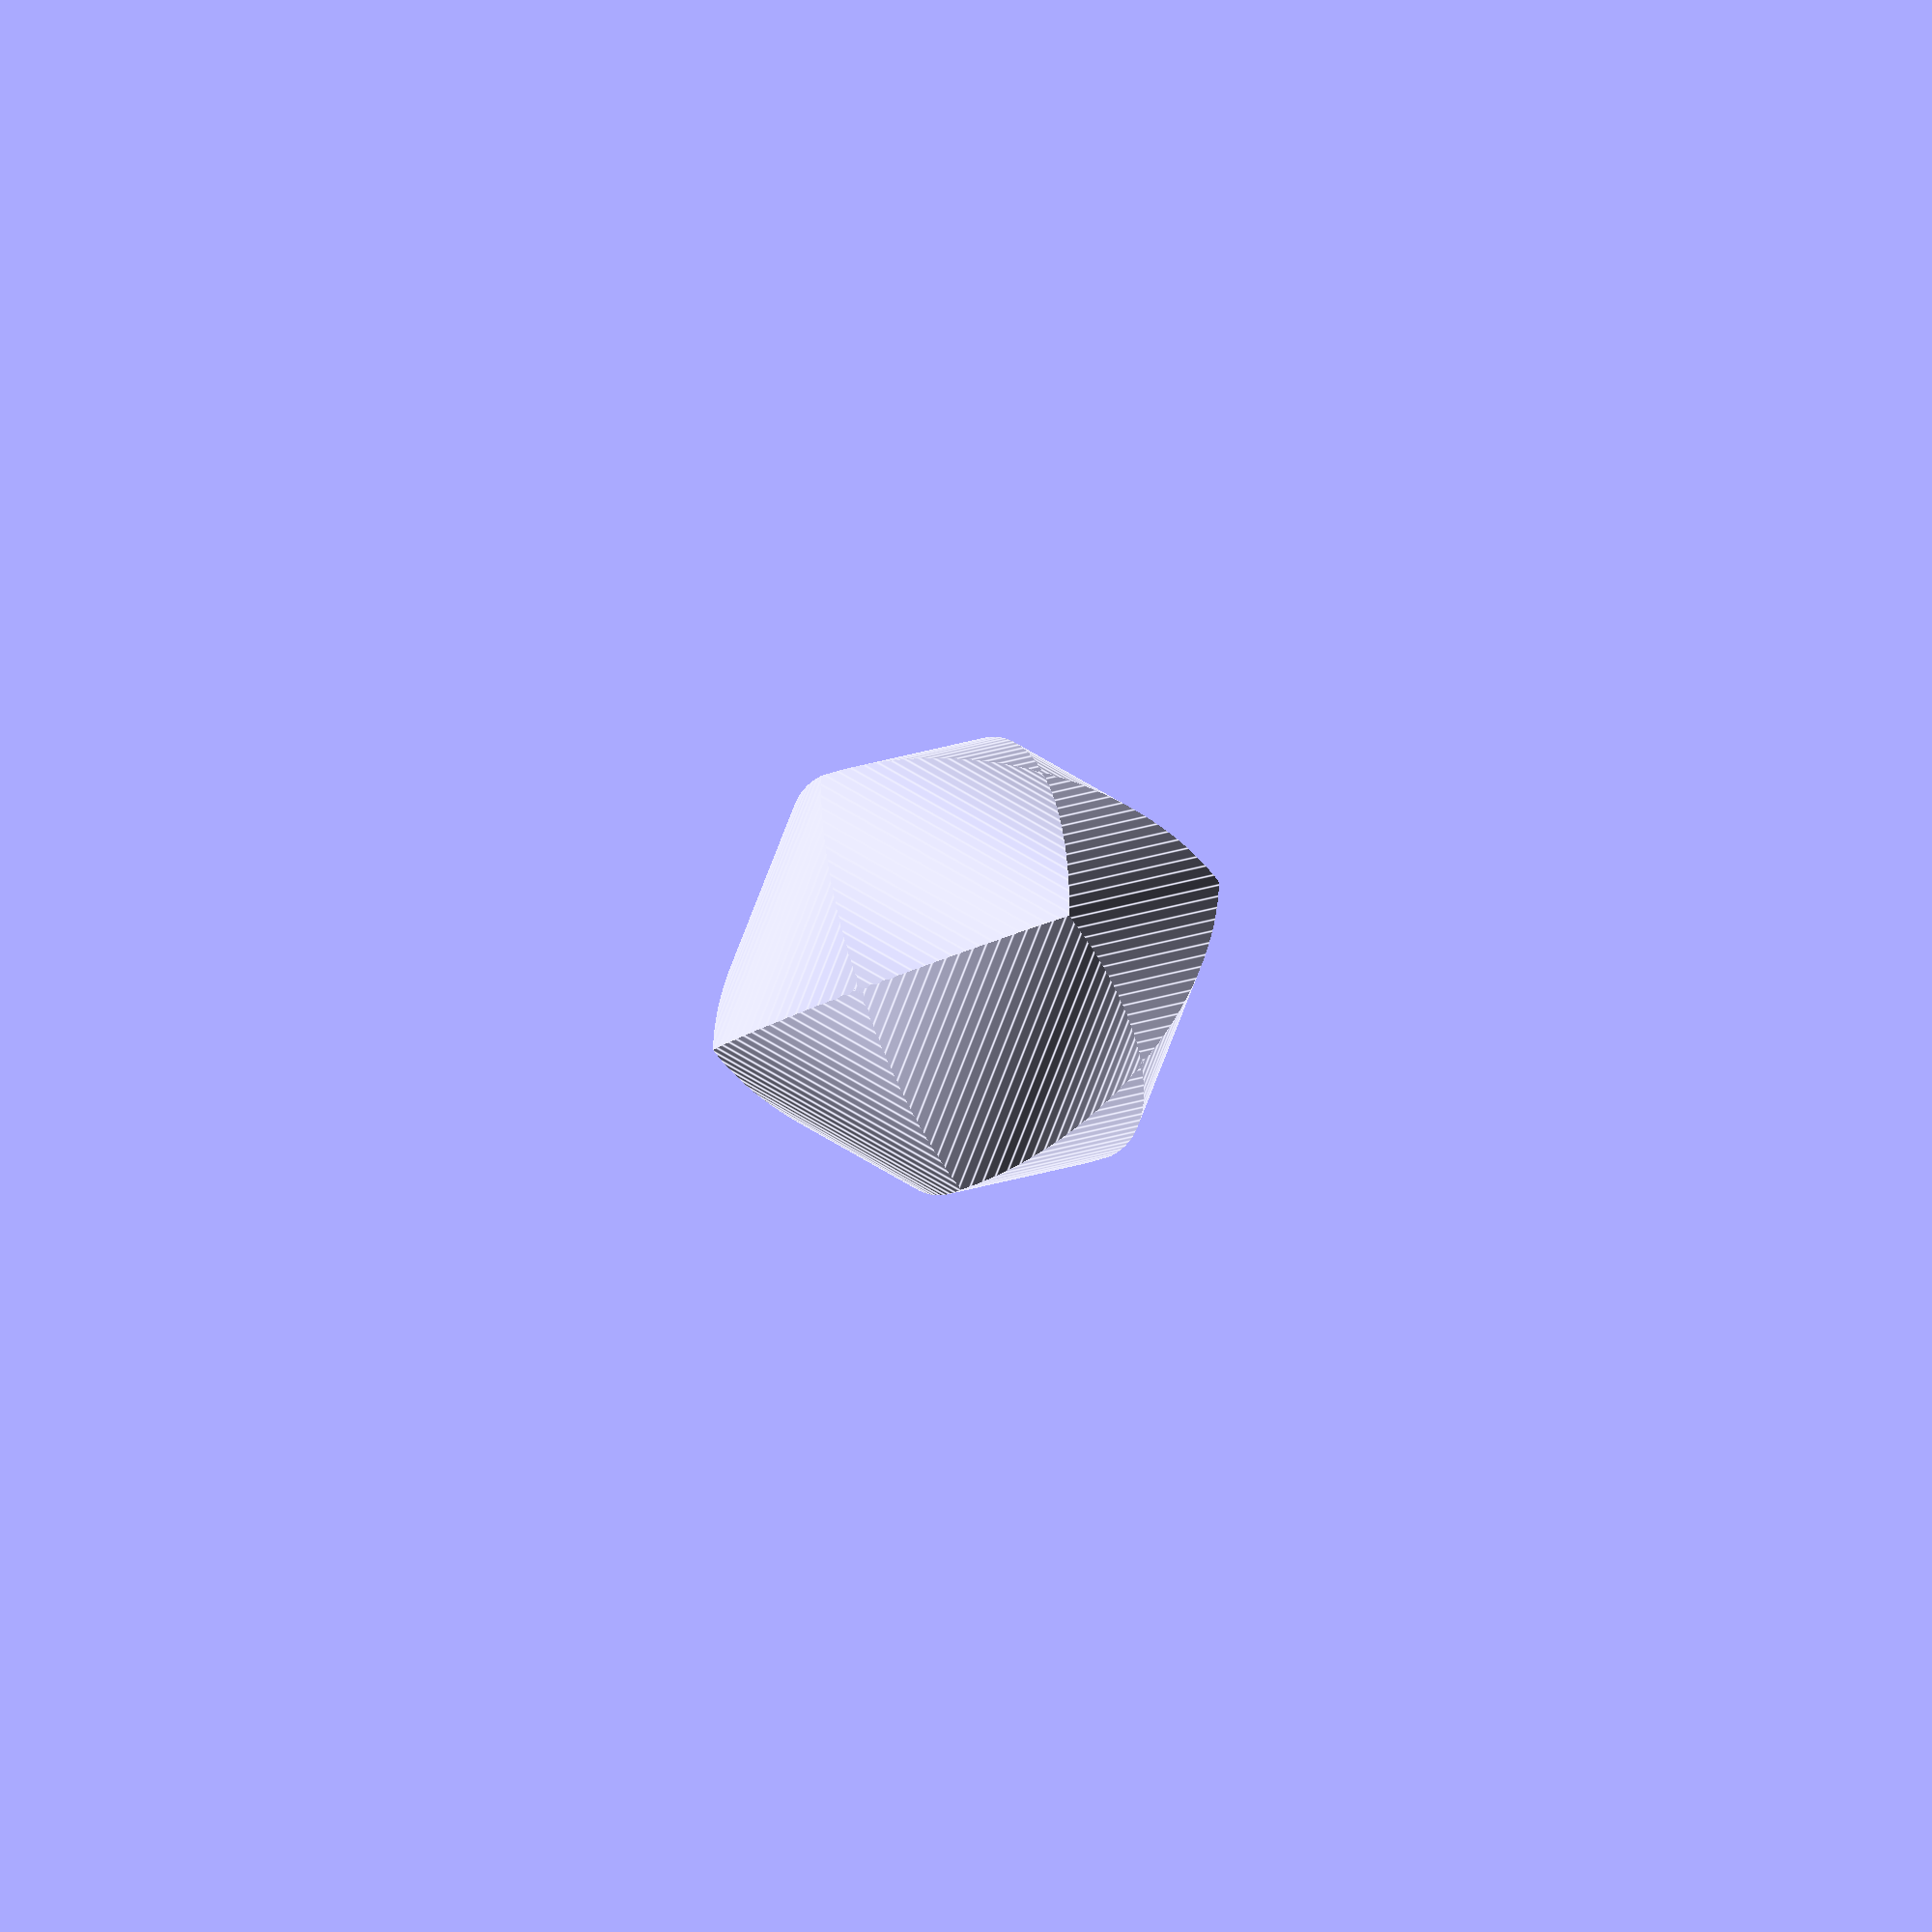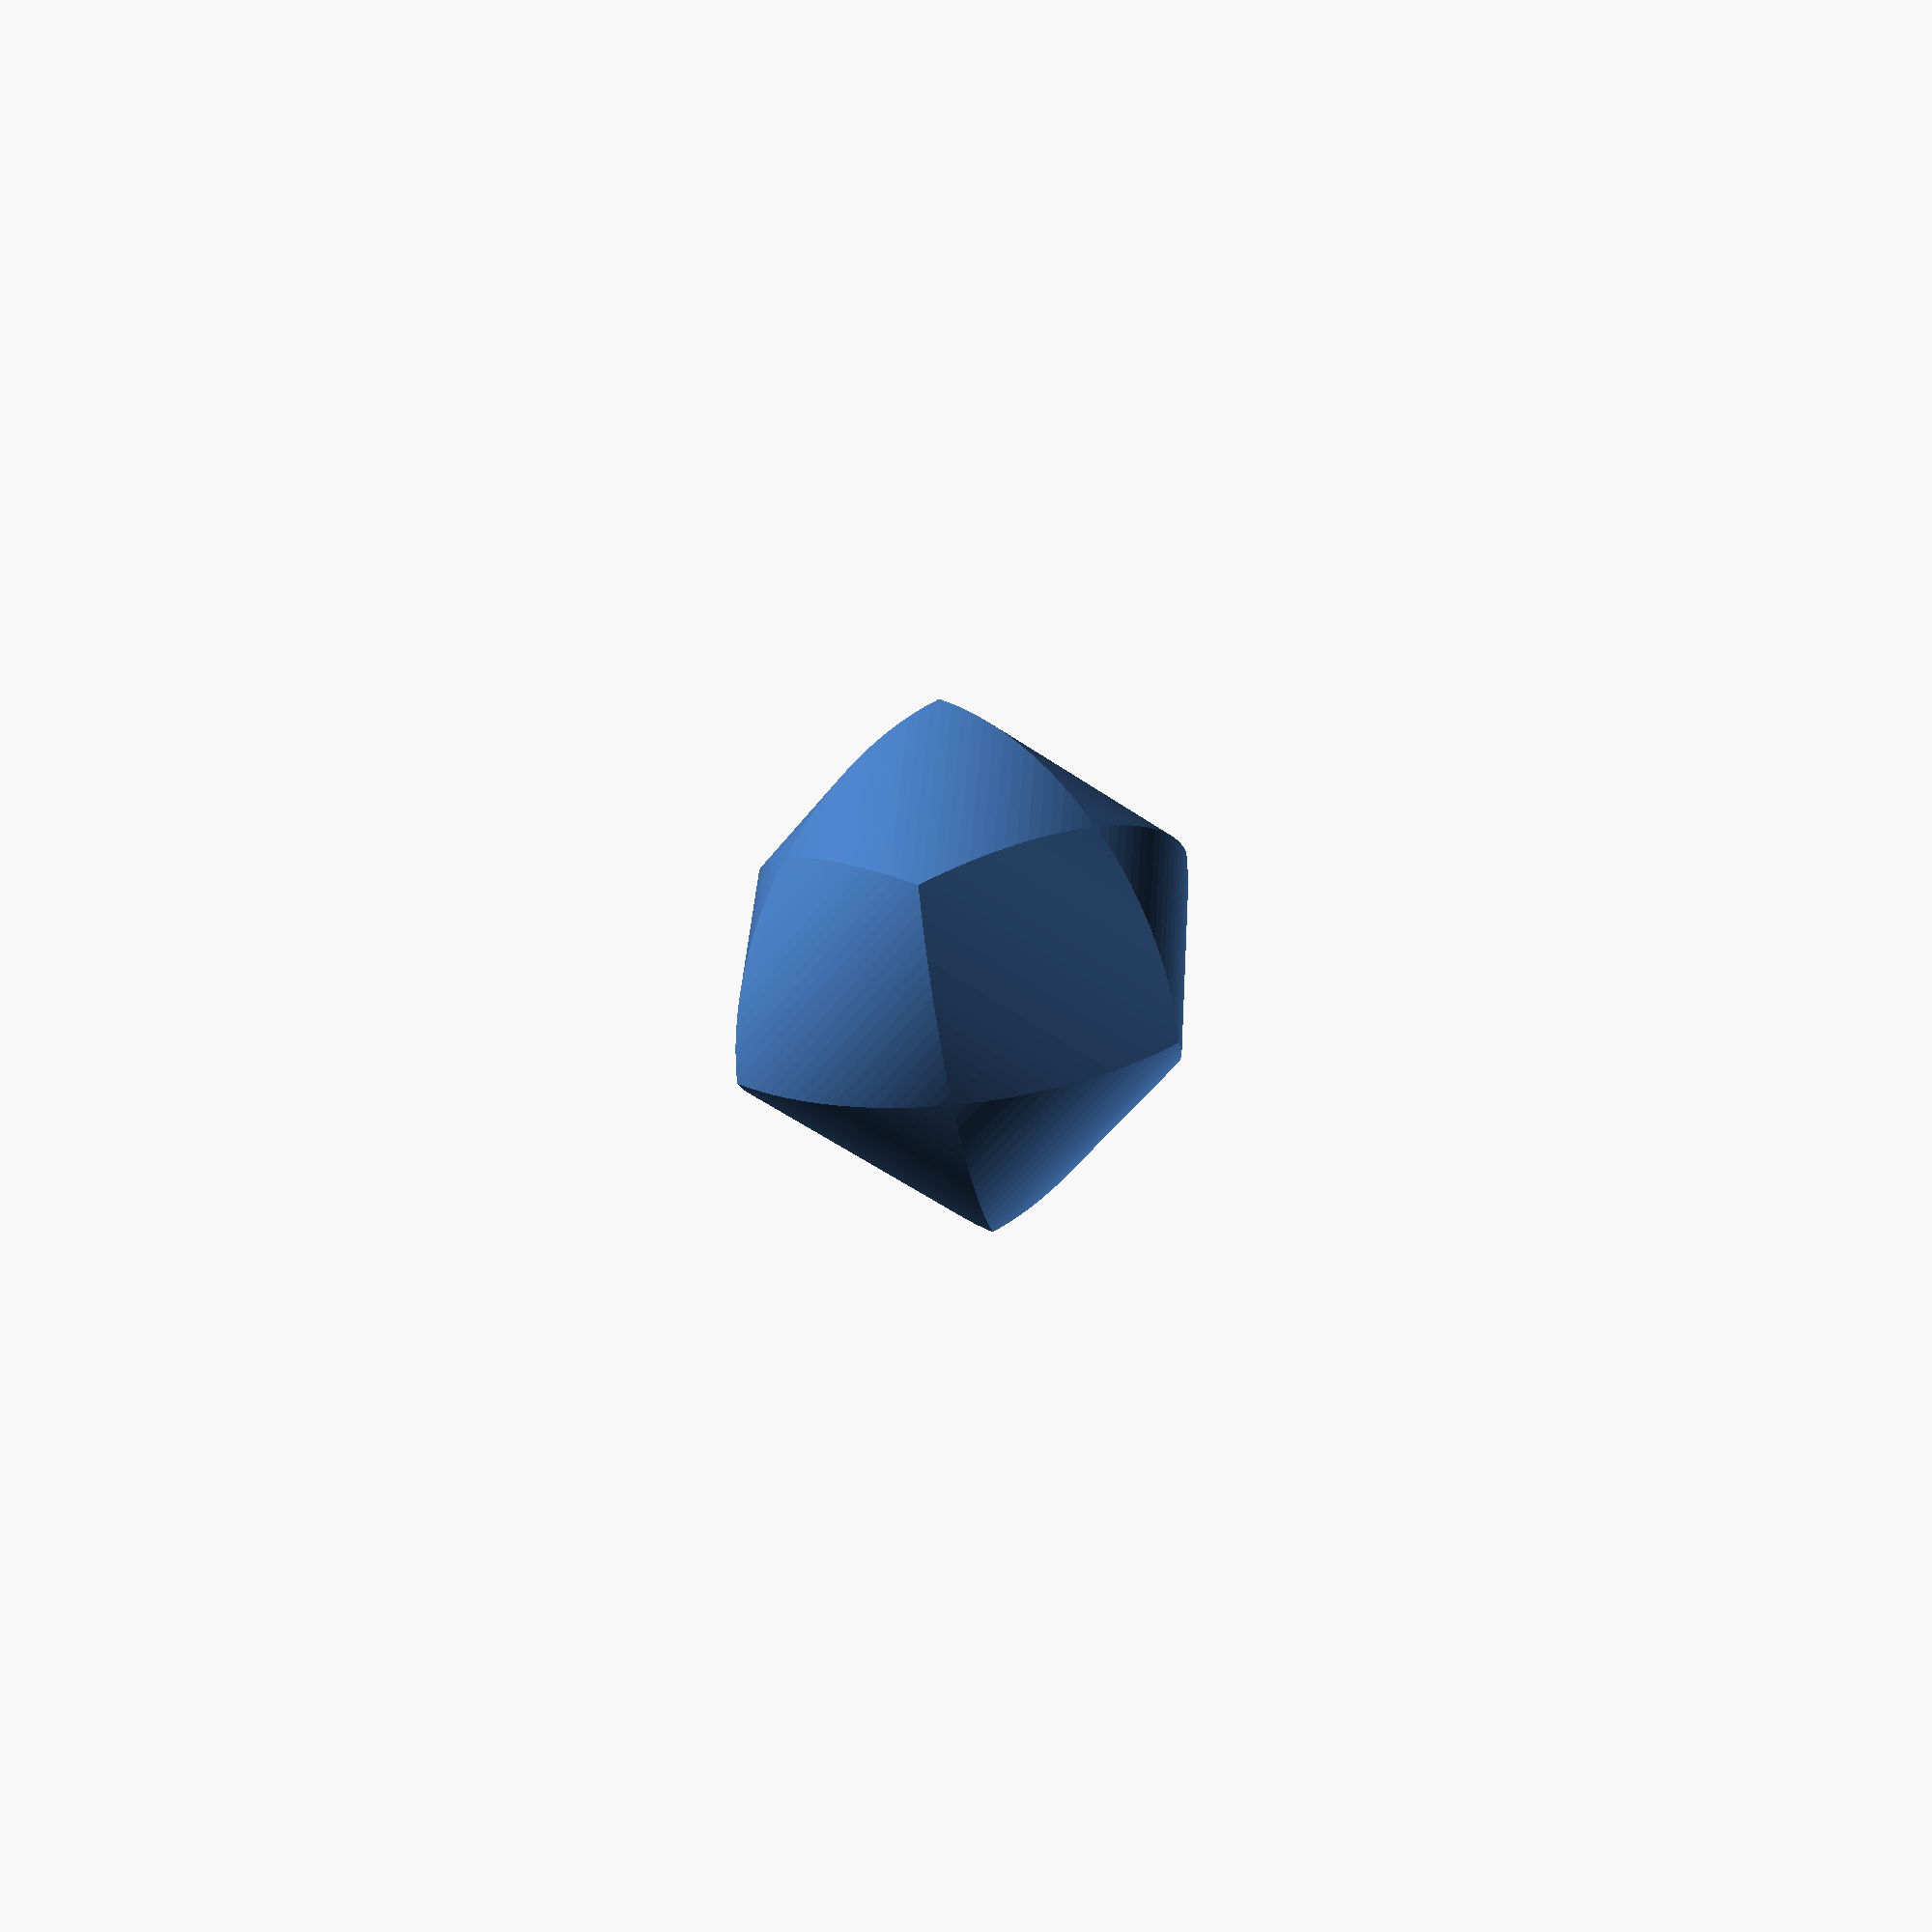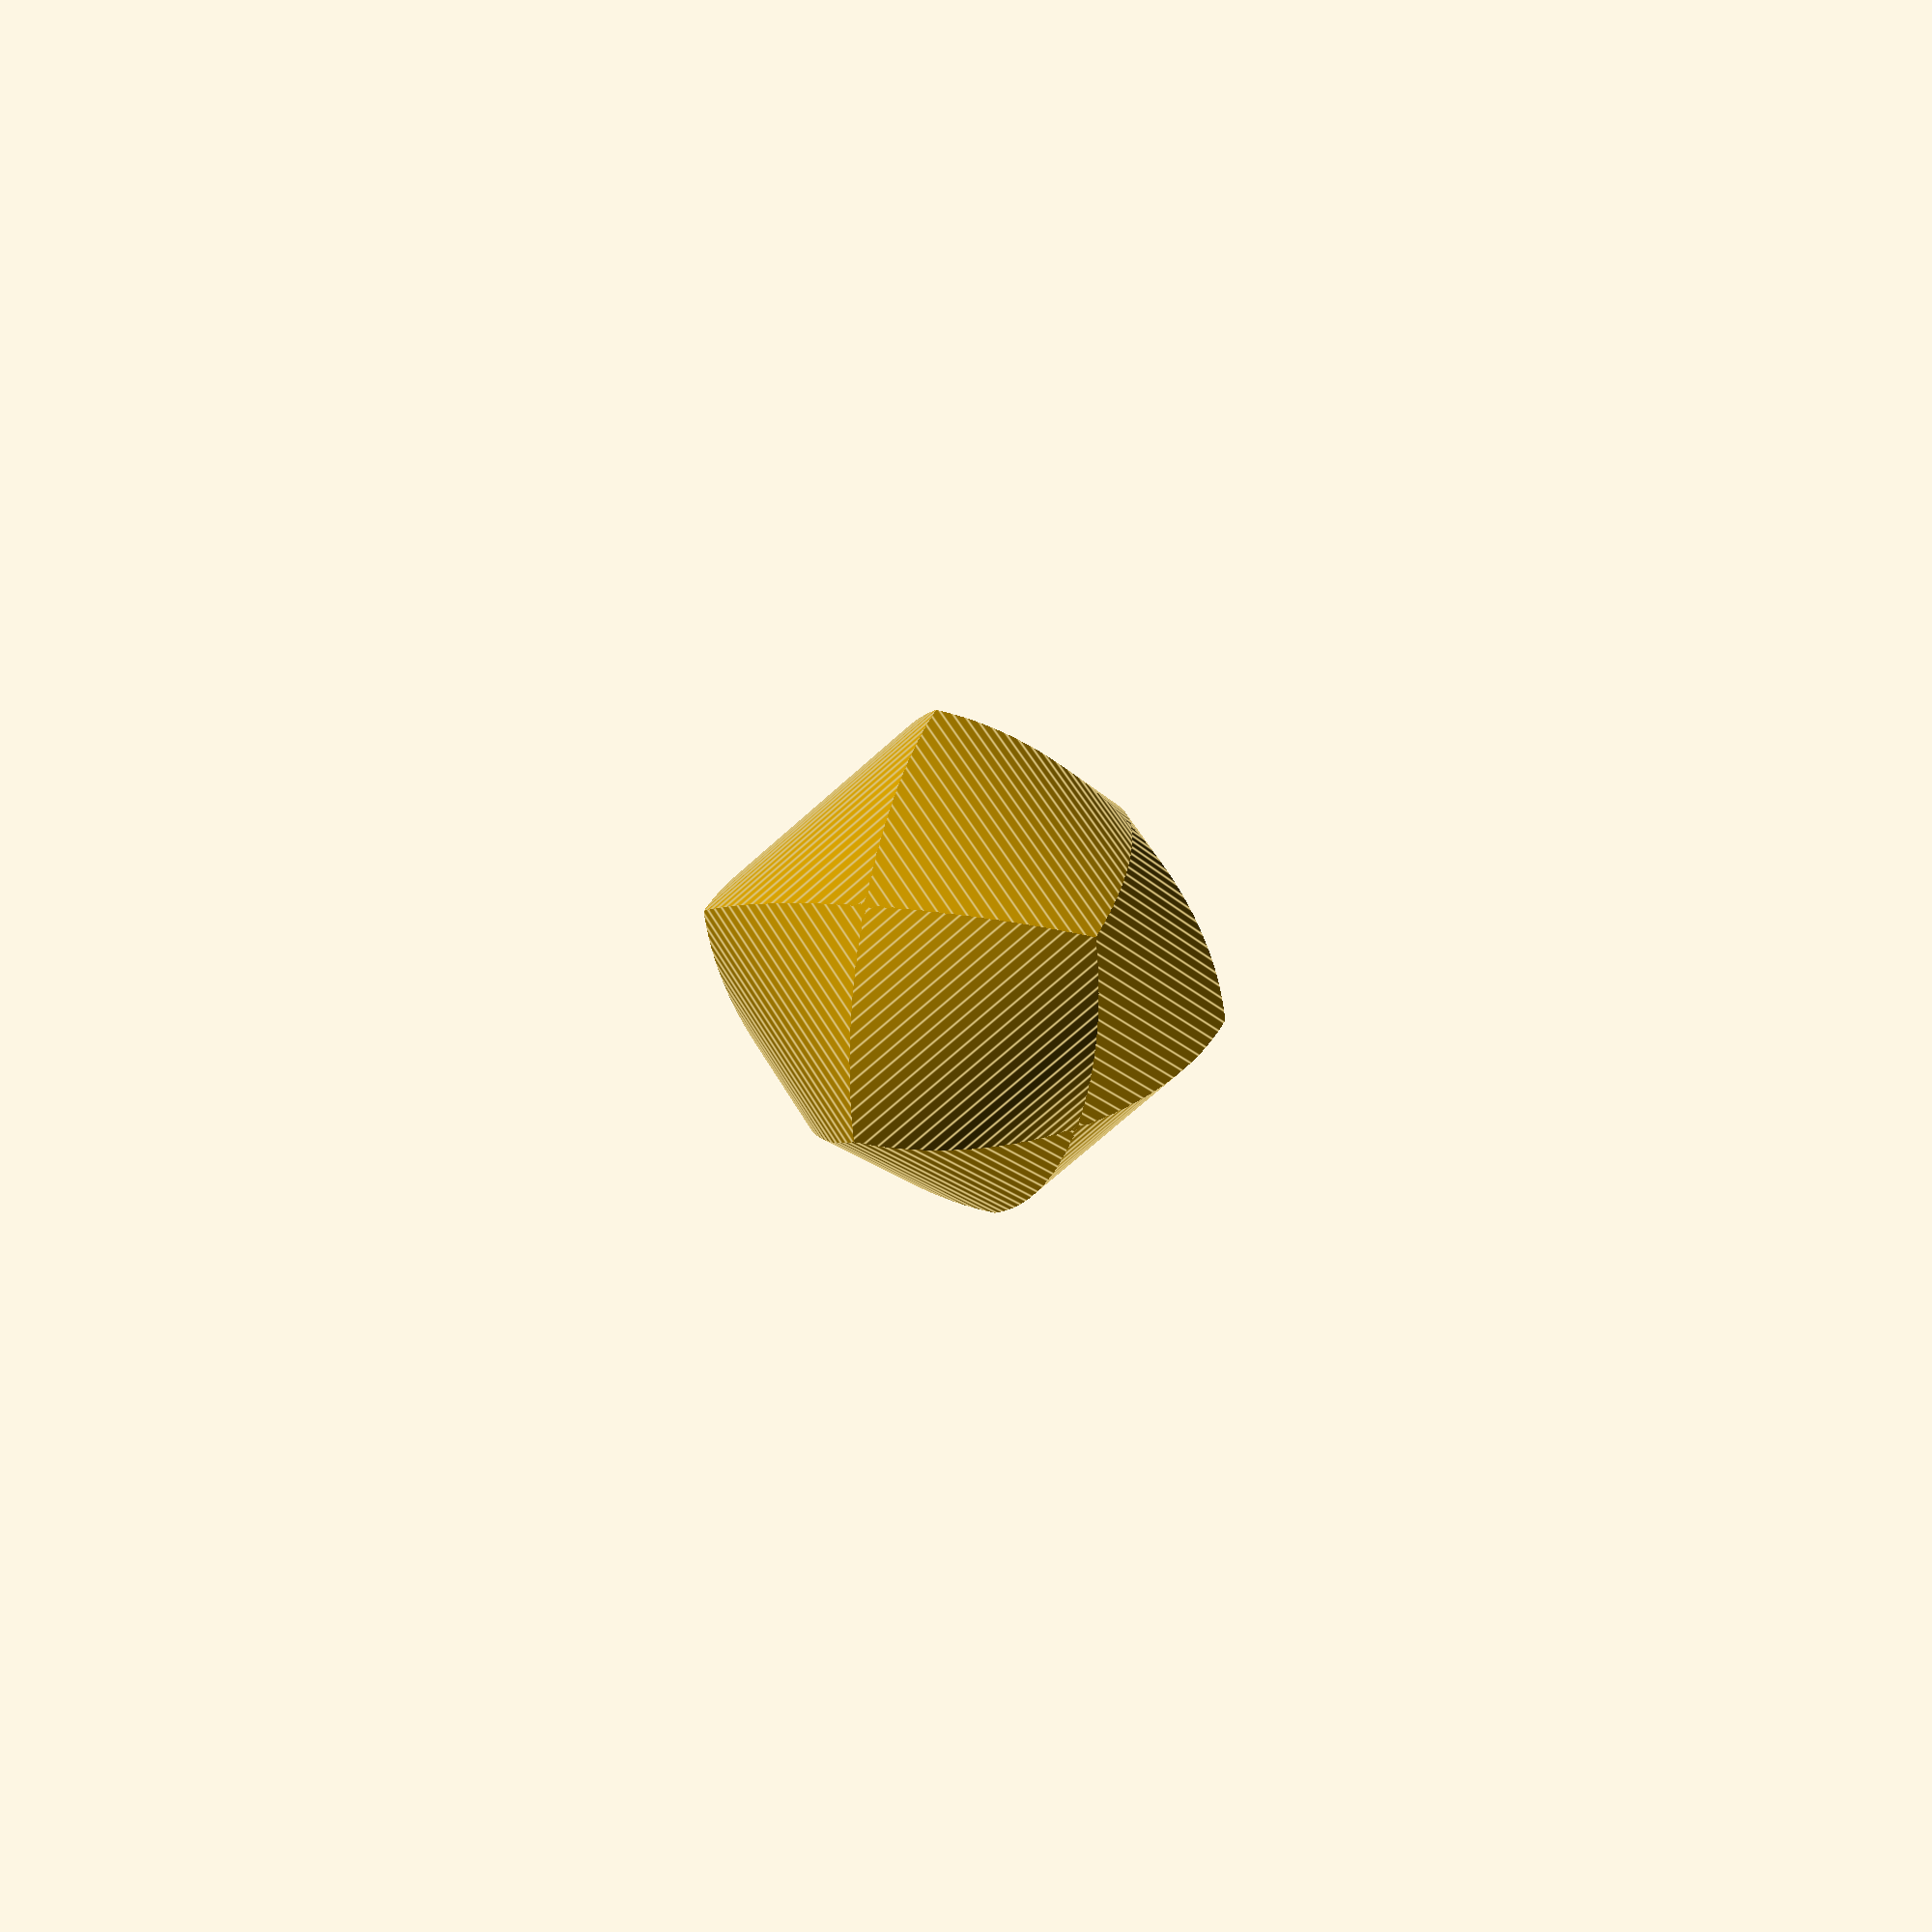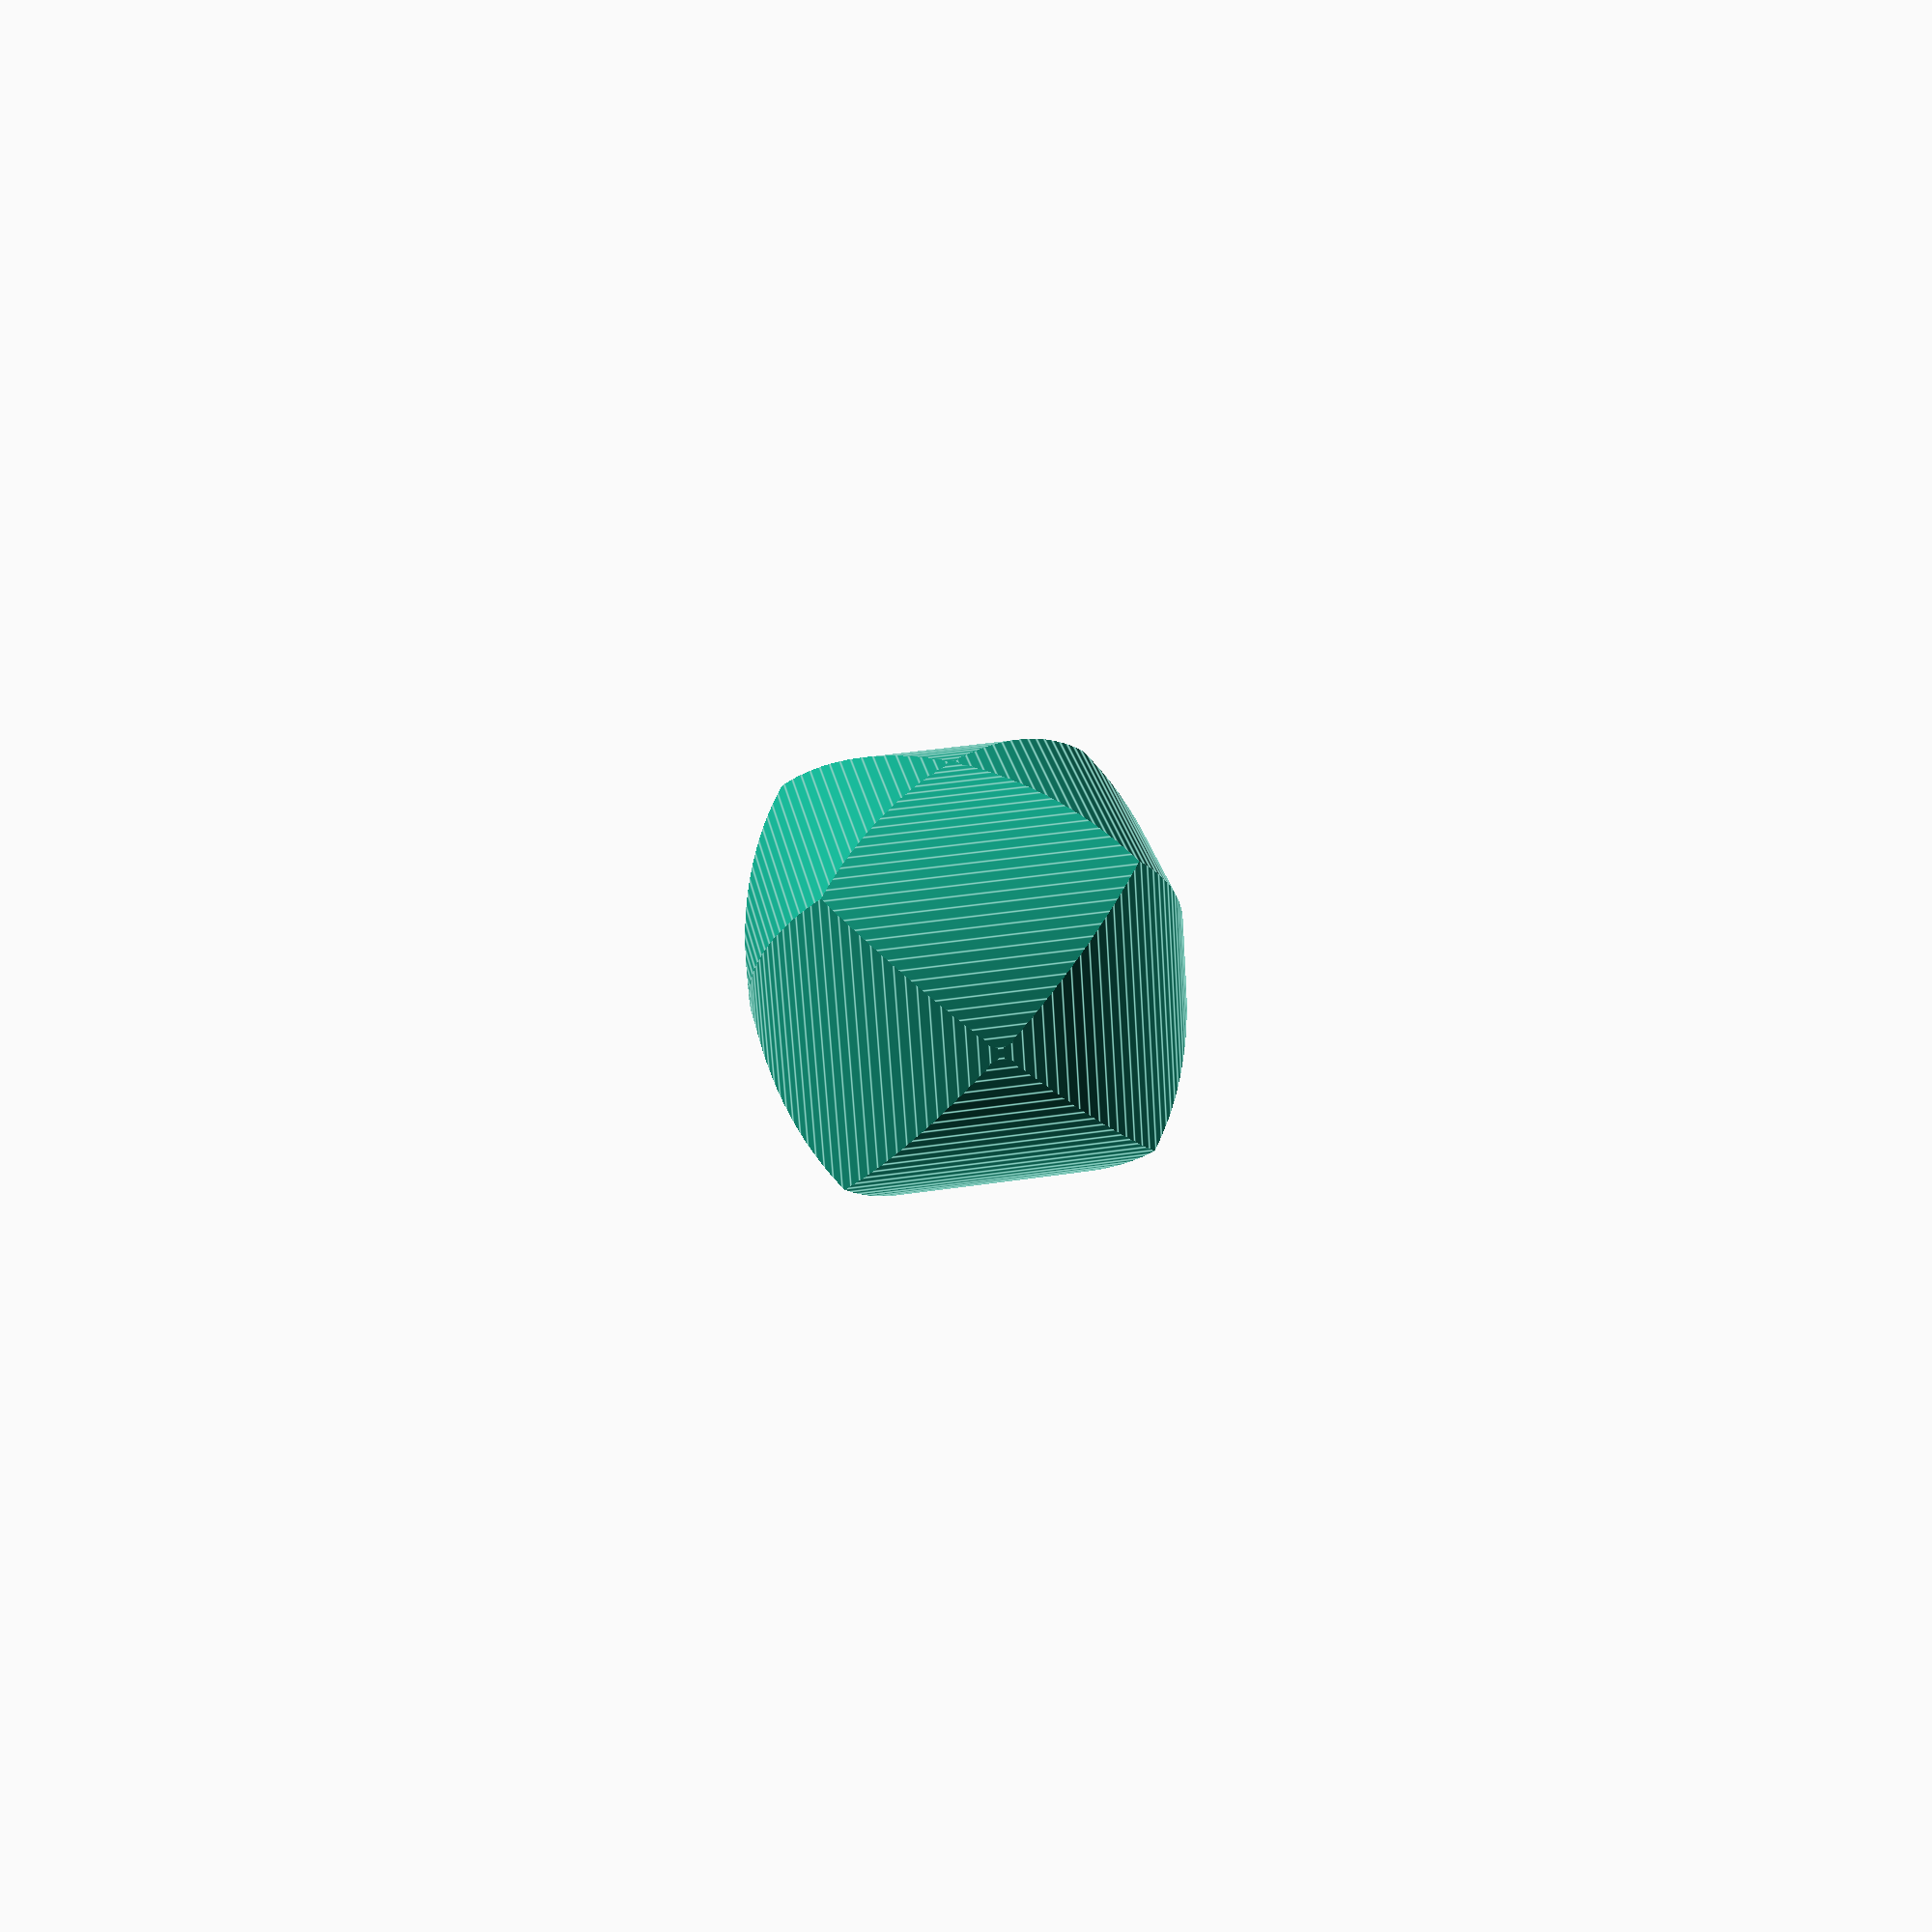
<openscad>
intersection(){
rotate([90,0,0]){
cylinder(h=50,center=true,$fa=0.5,$fs=0.5,r=10);
}
rotate([0,90,0]){
cylinder(h=50,center=true,$fa=0.5,$fs=0.5,r=10);
}
rotate([0,0,90]){
cylinder(h=50,center=true,$fa=0.5,$fs=0.5,r=10);
}
}

</openscad>
<views>
elev=310.9 azim=125.8 roll=306.7 proj=o view=edges
elev=322.1 azim=54.5 roll=183.4 proj=p view=solid
elev=253.3 azim=311.9 roll=228.4 proj=p view=edges
elev=134.7 azim=157.8 roll=99.6 proj=p view=edges
</views>
